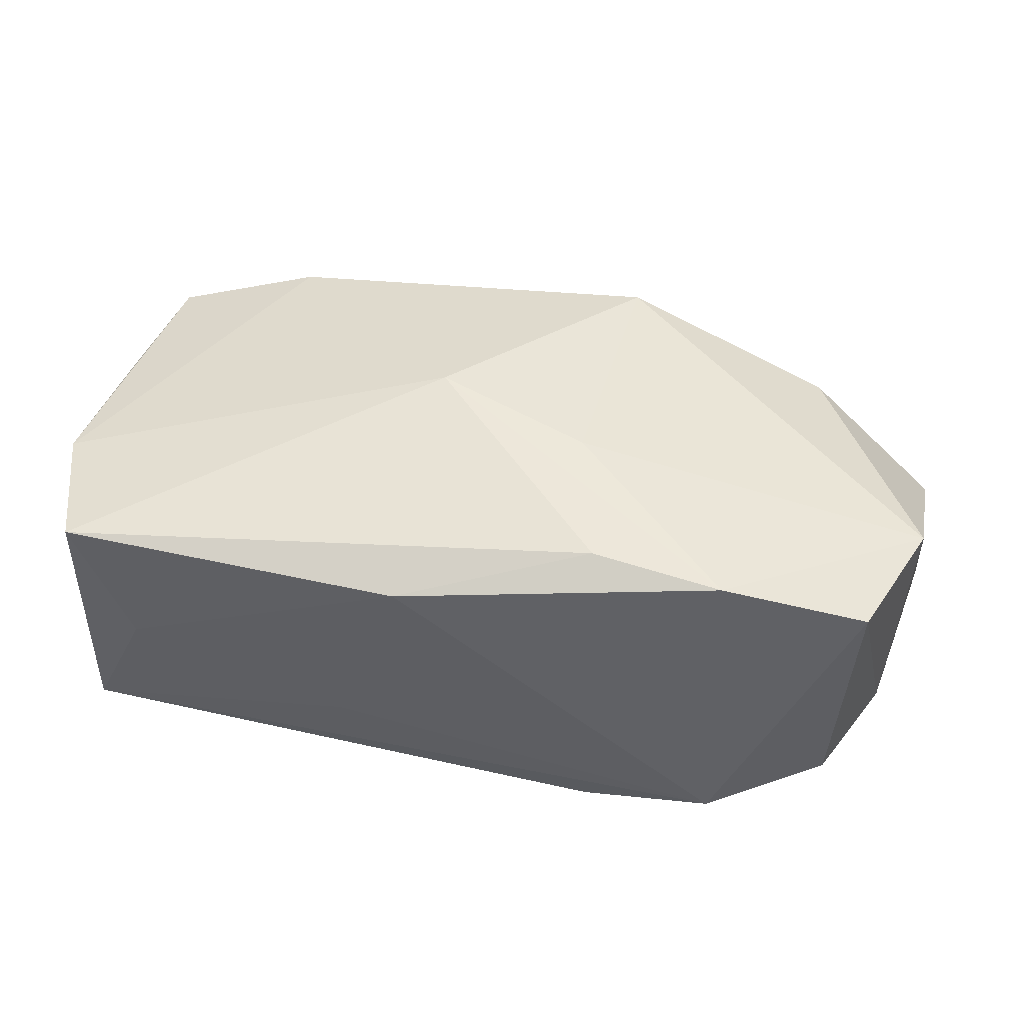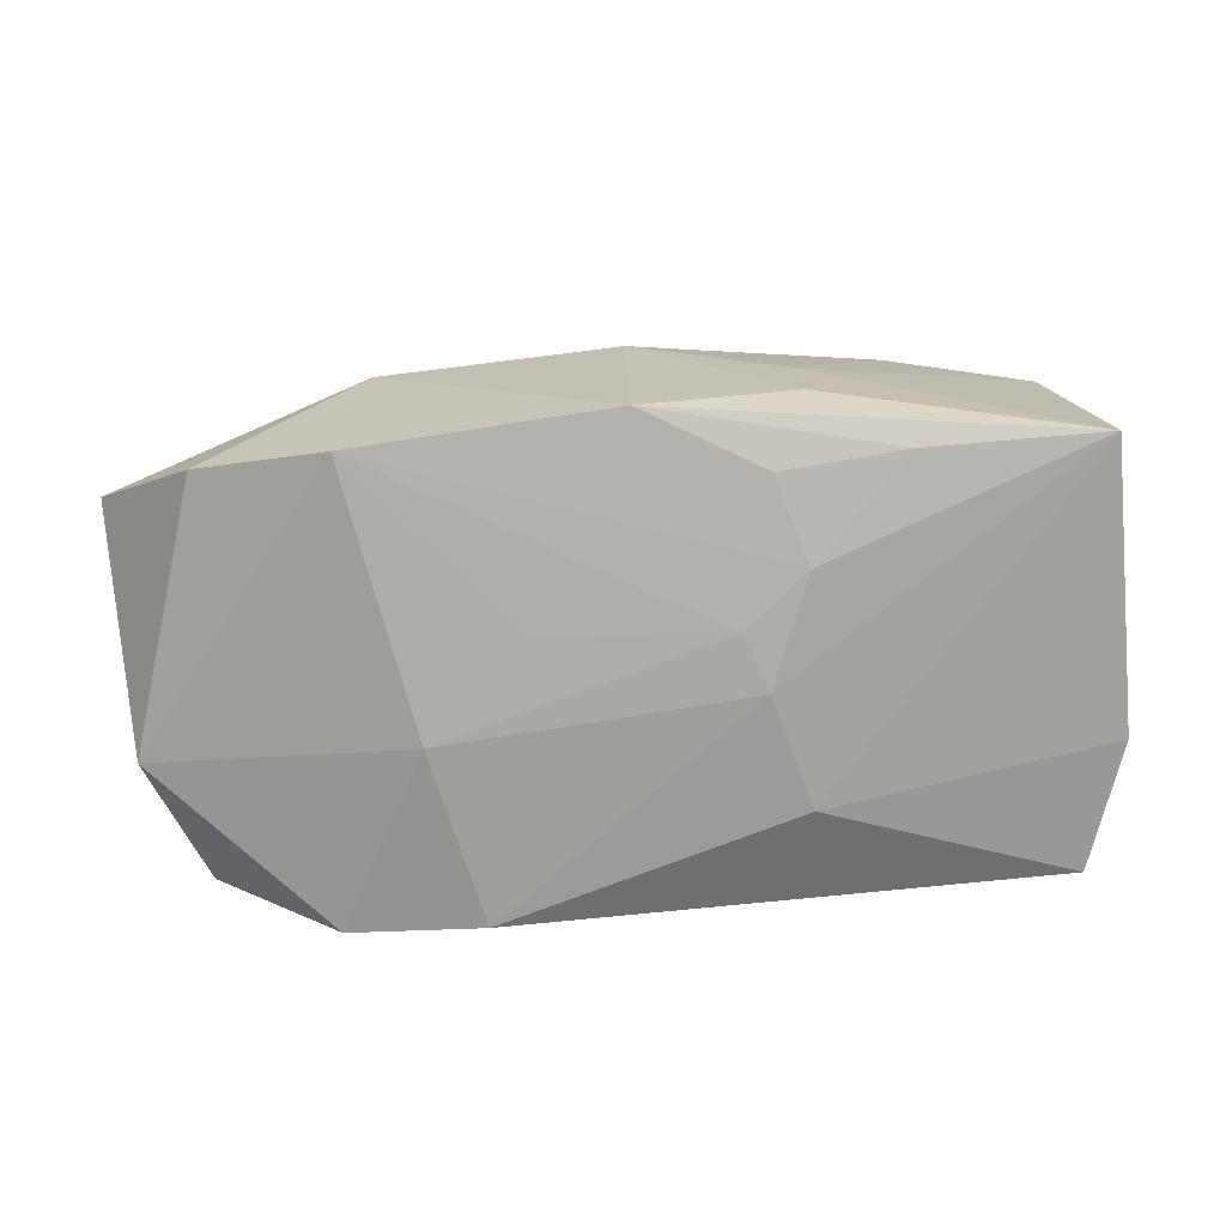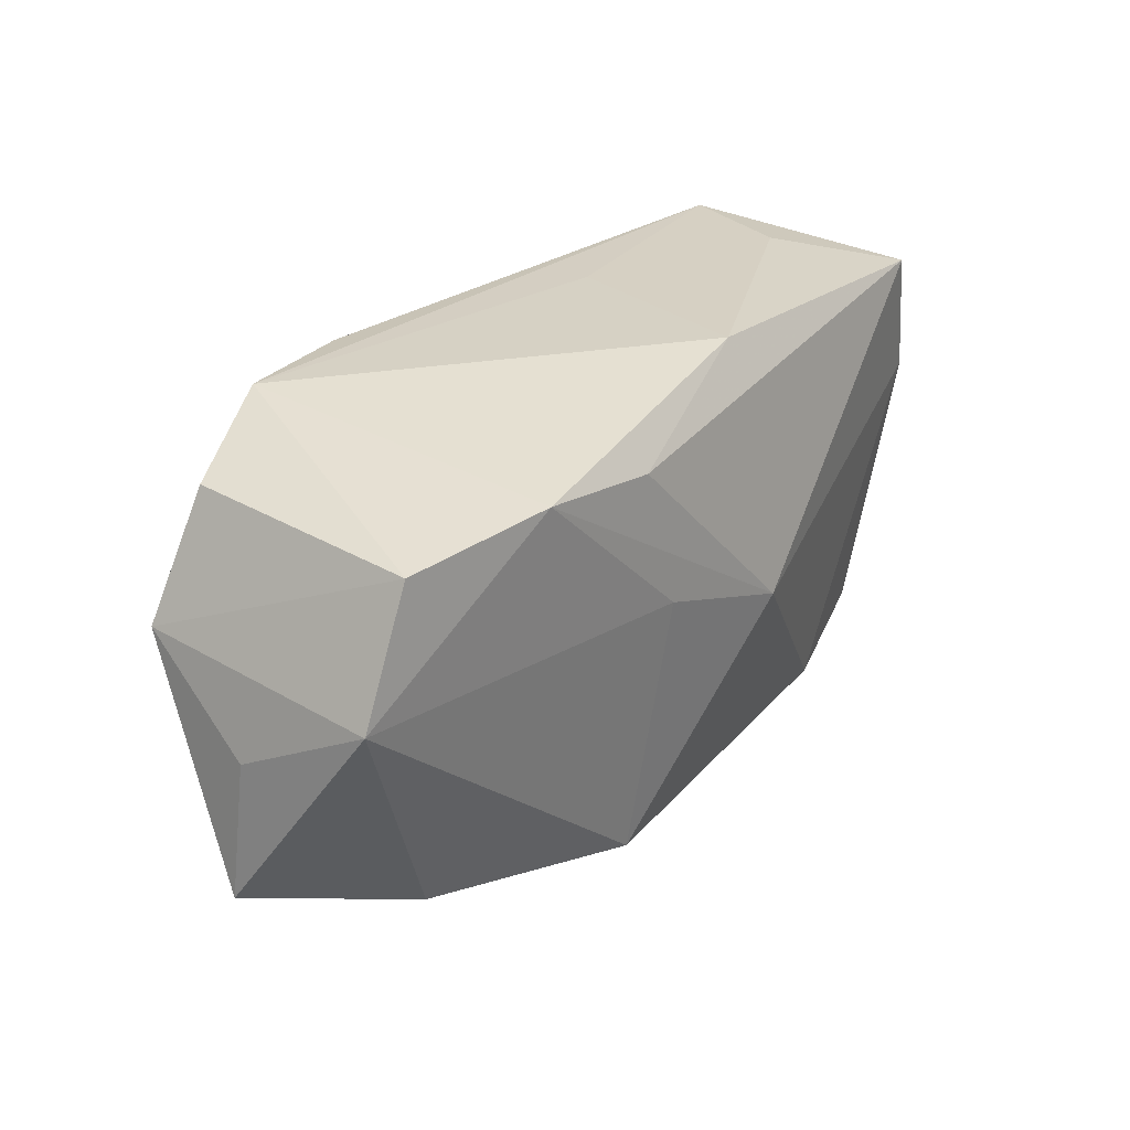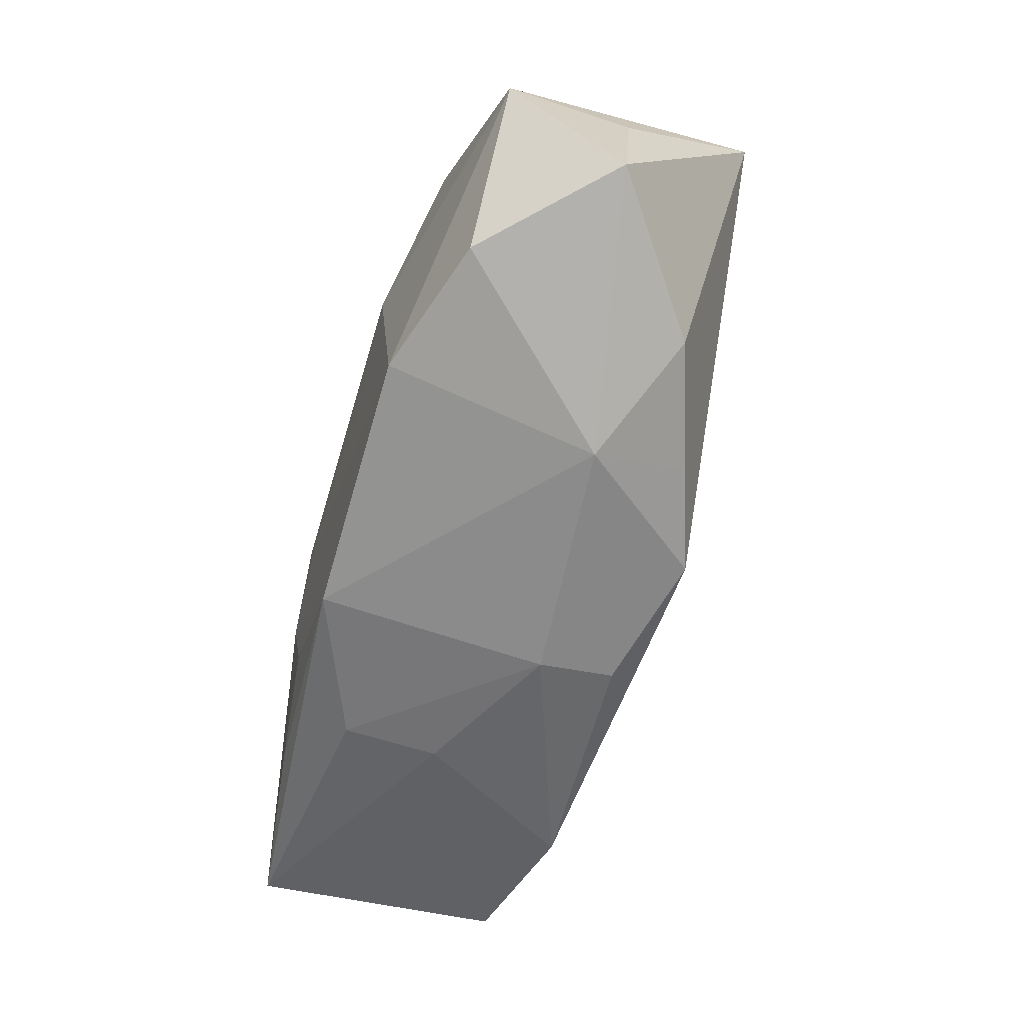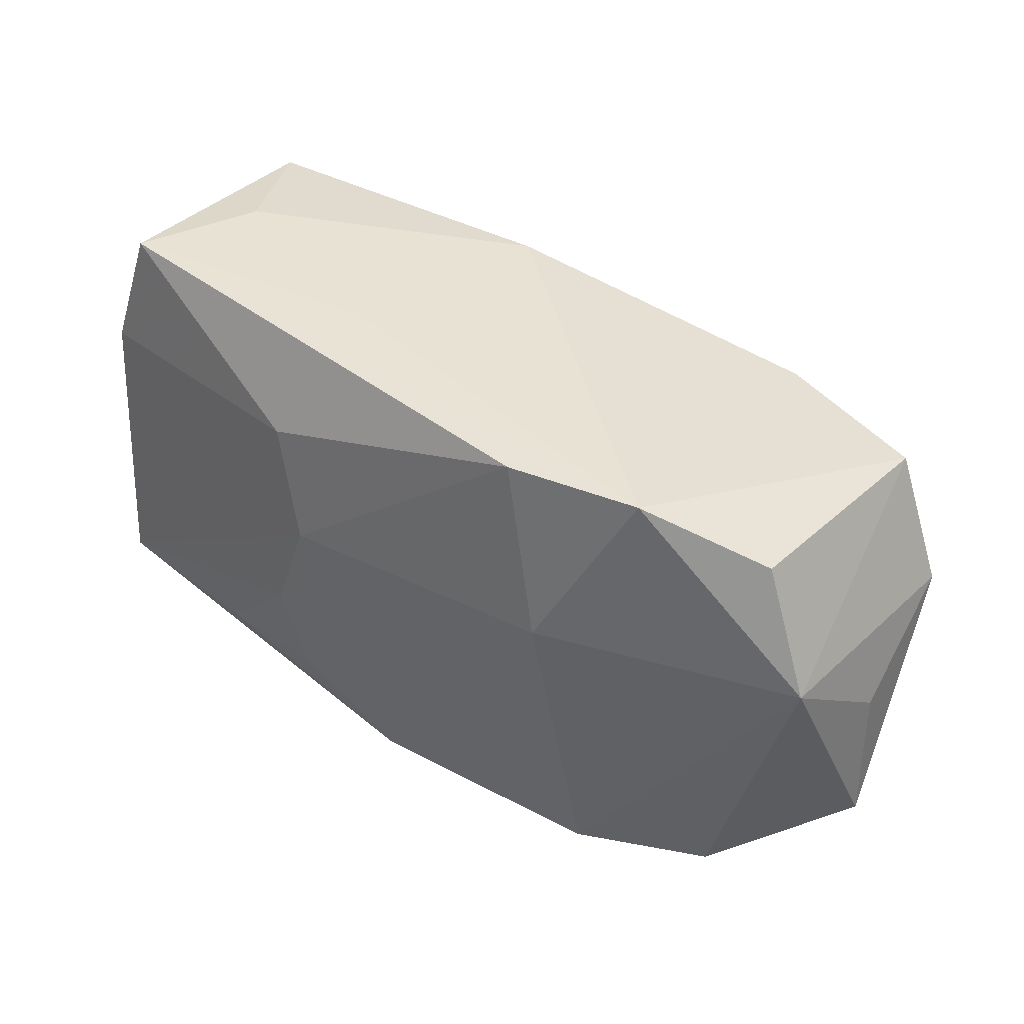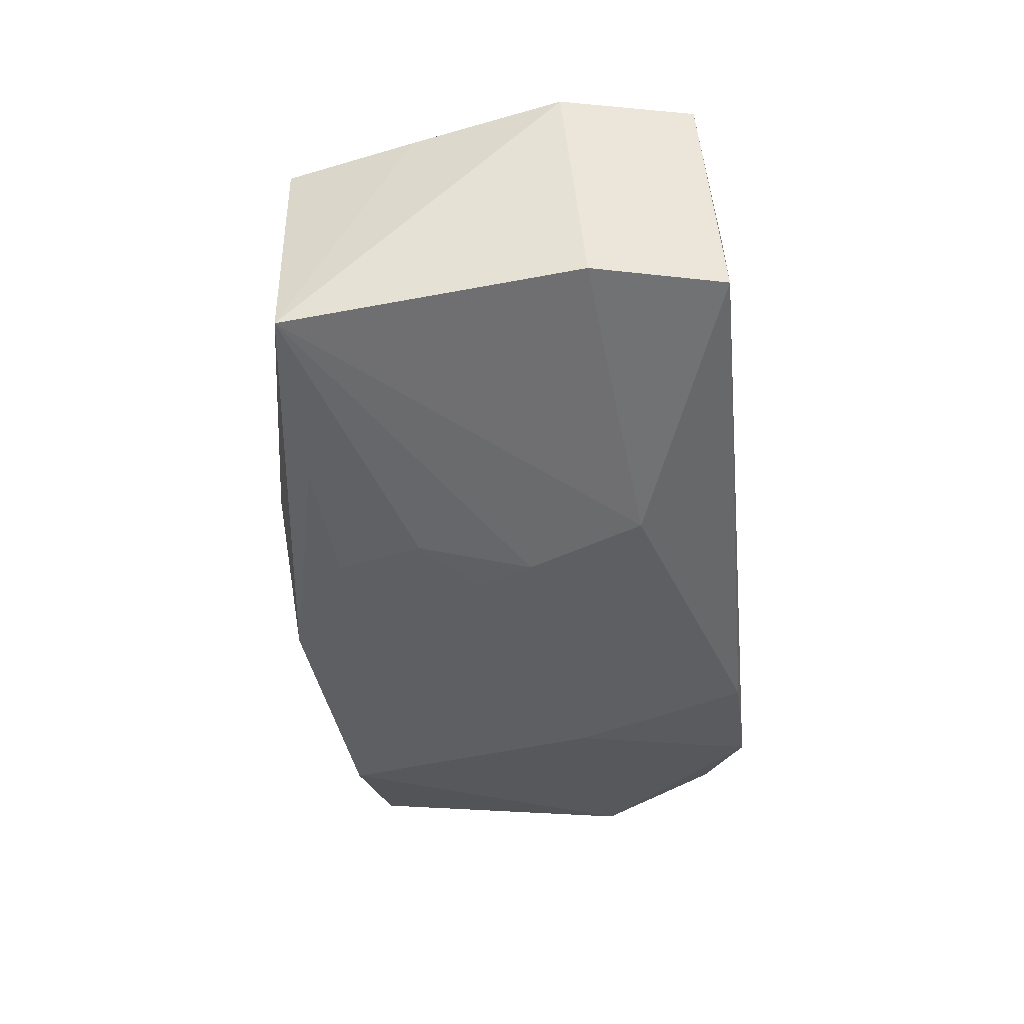
<metadata>
{"format":"obj","ext":"obj","renderer":"f3d","projection":"perspective","resolution":1024,"background":"white","views":[{"elev":48.9,"azim":-169.7,"up":"+Z"},{"elev":-76.3,"azim":3.7,"up":"+Z"},{"elev":26.5,"azim":-55.0,"up":"+Y"},{"elev":-60.7,"azim":-107.0,"up":"+Y"},{"elev":40.0,"azim":-143.8,"up":"+Y"},{"elev":-41.5,"azim":96.1,"up":"+Z"}]}
</metadata>
<code>
v 0.03542 0.01903 0.0133
v -0.03606 0.01506 0.0116
v -0.007659 -0.003616 -0.01608
v 0.03507 -0.01665 0.009506
v -0.04135 -0.001793 -0.0005484
v -0.008852 0.003148 0.01678
v -0.0299 -0.01731 0.007386
v 0.000625 -0.02158 0.01097
v -0.01983 -0.0215 0.002672
v 0.03002 0.02058 0.002298
v -0.0347 0.01641 -0.009101
v 0.01364 -0.007492 -0.01593
v -0.01162 0.01521 0.0159
v 0.008303 -0.002972 -0.01617
v 0.01321 0.01192 -0.01474
v -0.0126 0.0199 -0.01459
v 0.005131 0.02058 0.01276
v -0.02313 0.01653 0.01493
v -0.03277 -0.01733 -0.01198
v -0.042 -0.01384 -0.001631
v -0.01953 -0.01896 0.0106
v 0.01116 -0.01495 -0.01553
v 0.01101 0.02057 -0.005377
v -0.04052 0.004073 0.01107
v 0.01016 0.001964 -0.01608
v -0.02433 0.02021 -0.01293
v -0.005467 -0.02045 -0.01253
v 0.03497 0.02058 -0.008498
v 0.03881 0.007555 0.01219
v 0.03713 -0.005516 0.01037
v 0.02195 -0.01582 -0.01417
v 0.004776 -0.001335 0.01831
v -0.03944 0.005913 -0.0107
v -0.01085 -0.02012 0.01392
v 0.02255 -0.01891 0.01236
v -0.01636 0.004522 -0.01617
v 0.01404 -0.02068 -0.001573
v 0.01424 -0.02009 -0.009795
v -0.02136 -0.01863 -0.01562
v 0.03853 0.009364 -0.009402
v 0.03768 -0.01578 -0.01202
v 0.0009984 -0.02057 -0.01533
v 0.0007705 -0.0225 0.00441
f 29 41 40
f 35 29 32
f 35 4 29
f 32 34 35
f 30 41 29
f 29 4 30
f 30 4 41
f 43 42 38
f 38 42 41
f 32 18 6
f 6 18 24
f 6 34 32
f 24 34 6
f 29 40 1
f 32 29 1
f 43 35 8
f 8 35 34
f 42 12 22
f 14 3 36
f 41 12 25
f 12 14 25
f 25 14 36
f 4 35 37
f 41 4 37
f 37 38 41
f 37 35 43
f 43 38 37
f 24 18 2
f 2 33 24
f 13 18 32
f 32 1 13
f 41 42 31
f 42 22 31
f 31 12 41
f 31 22 12
f 19 20 33
f 24 33 5
f 5 20 24
f 33 20 5
f 15 40 41
f 41 25 15
f 26 2 18
f 36 33 26
f 36 3 39
f 39 33 36
f 39 19 33
f 3 14 39
f 39 12 42
f 39 14 12
f 7 34 24
f 24 20 7
f 33 2 11
f 11 26 33
f 2 26 11
f 36 26 16
f 16 25 36
f 16 15 25
f 17 26 18
f 18 13 17
f 17 13 1
f 27 39 42
f 19 39 9
f 39 27 9
f 20 19 9
f 9 7 20
f 9 42 43
f 9 27 42
f 43 8 9
f 9 8 34
f 10 17 1
f 34 7 21
f 21 9 34
f 7 9 21
f 26 17 23
f 17 10 28
f 28 23 17
f 28 1 40
f 28 10 1
f 40 15 28
f 28 16 26
f 26 23 28
f 15 16 28

</code>
